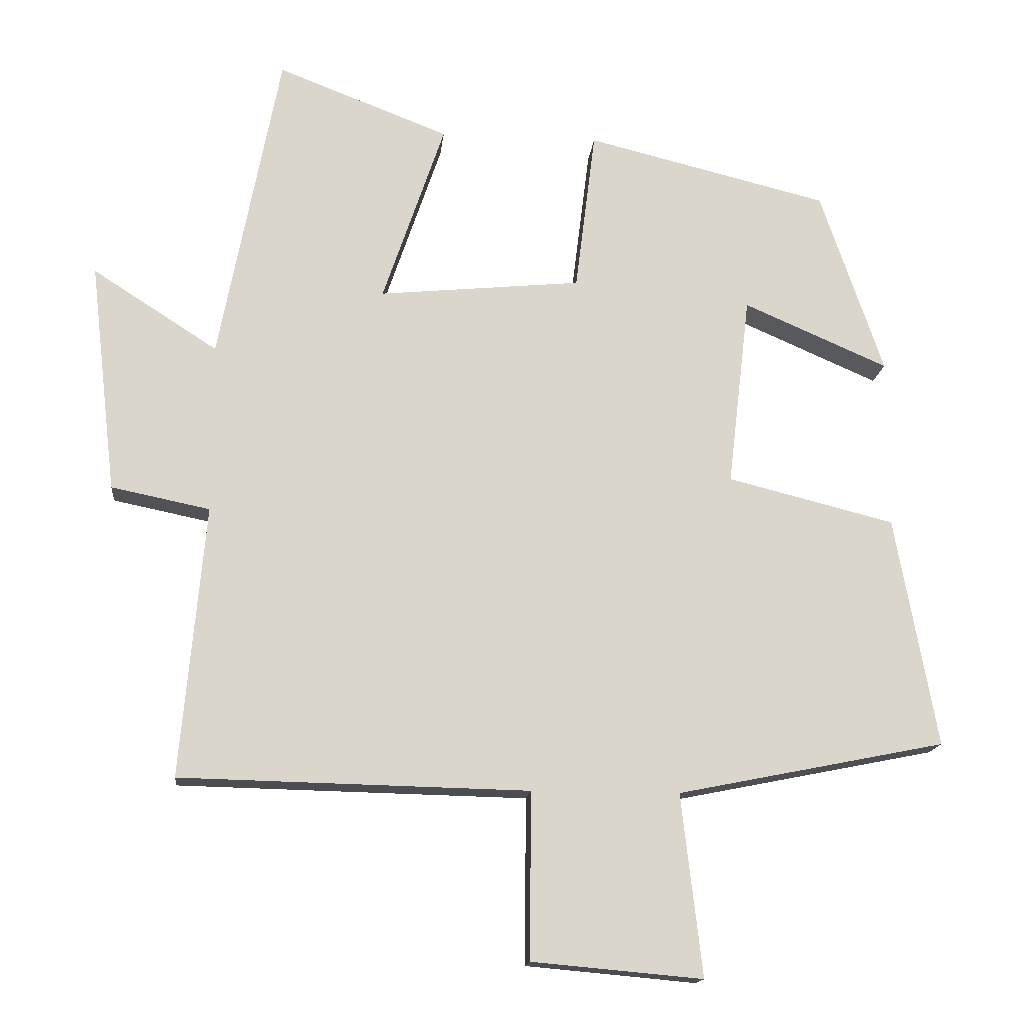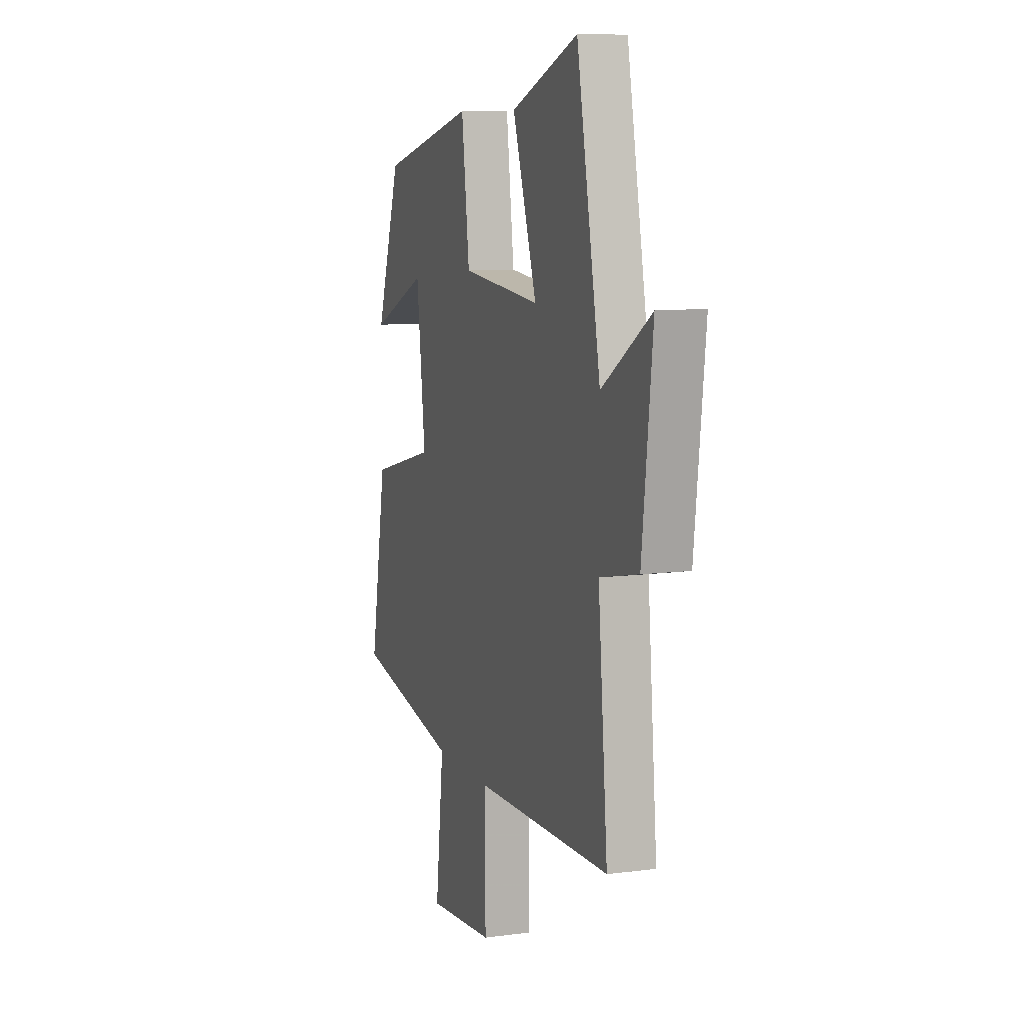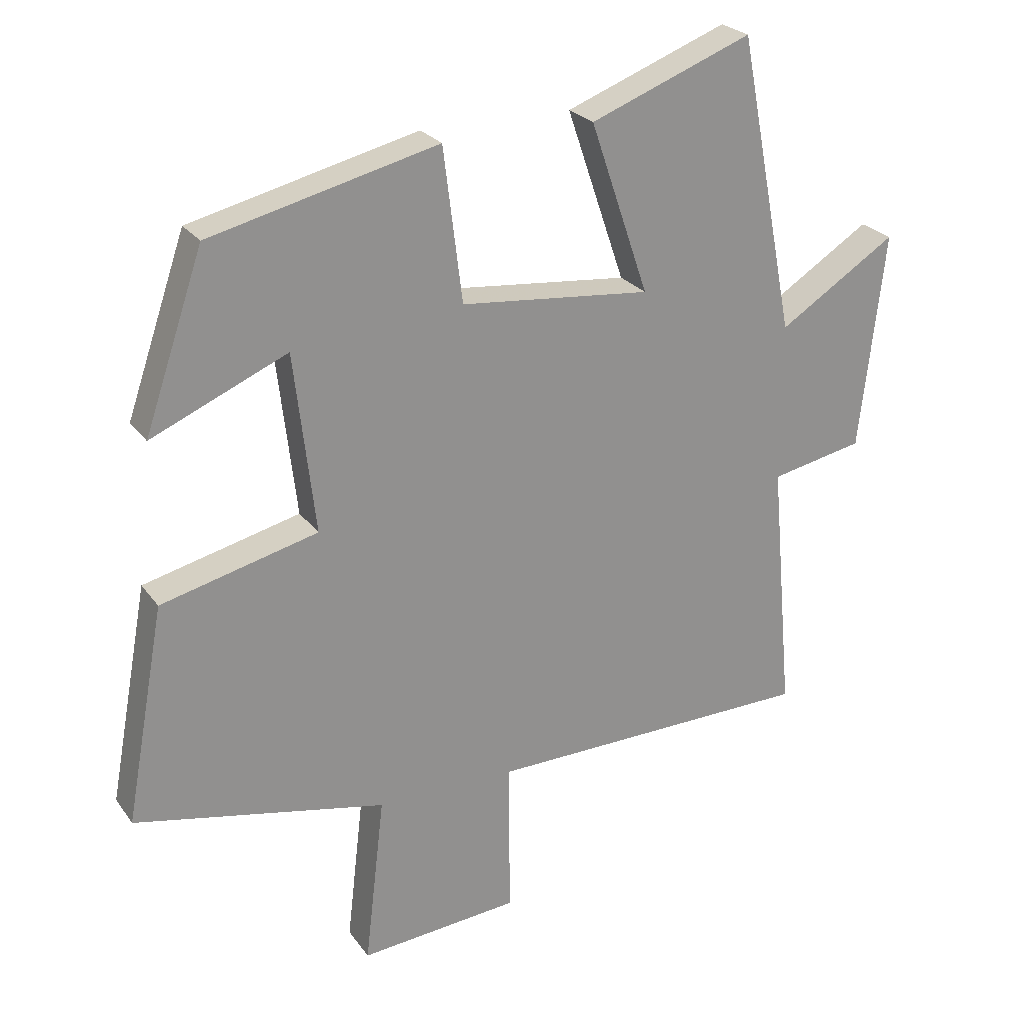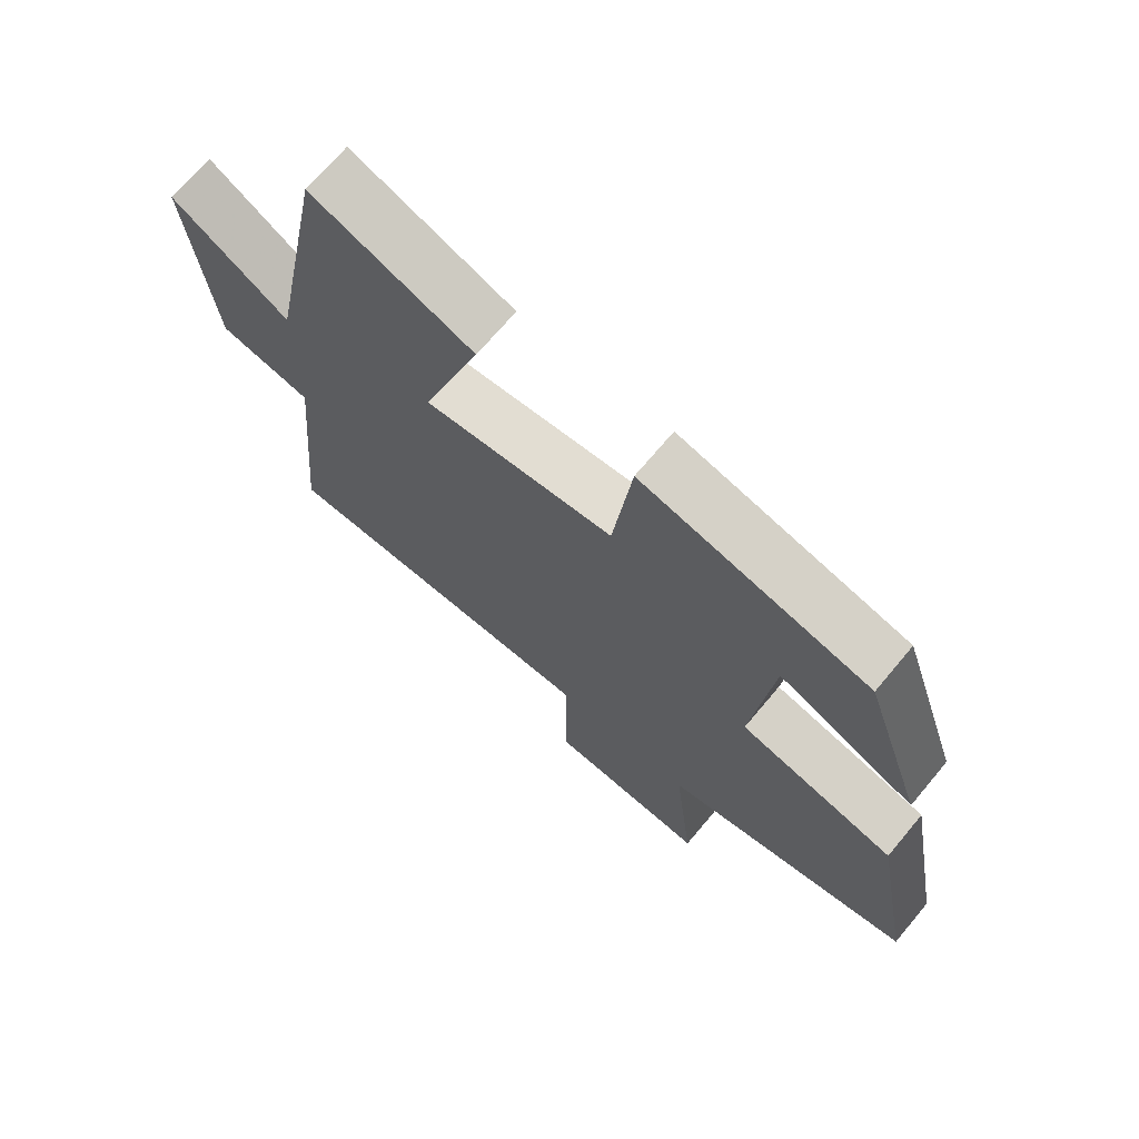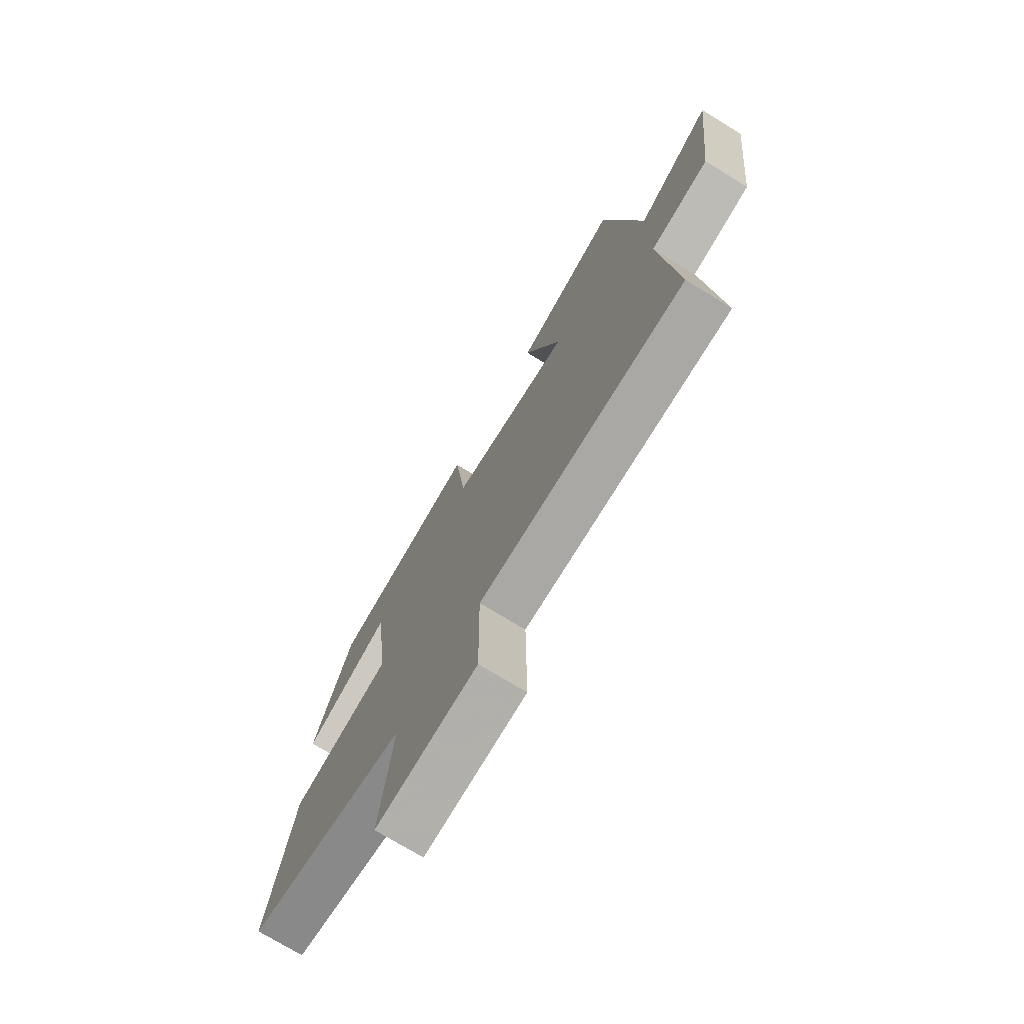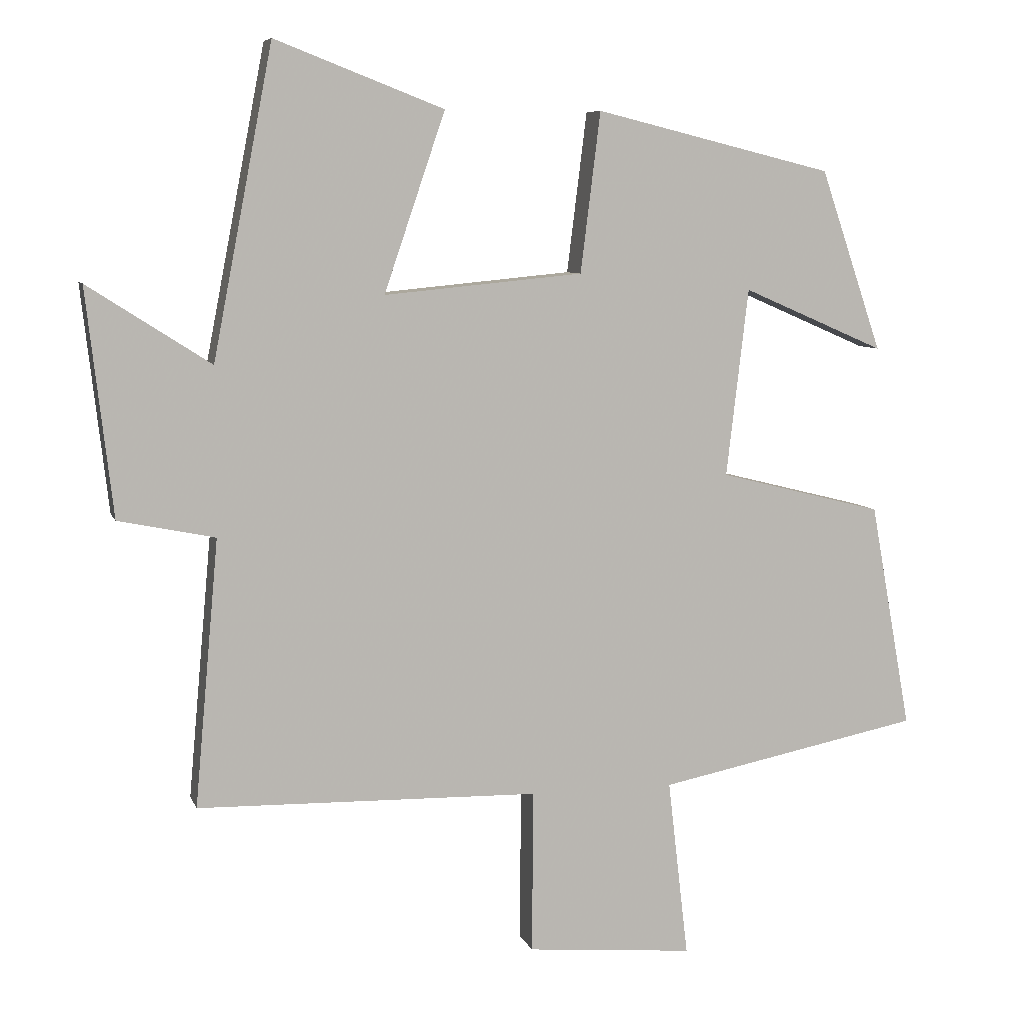
<metadata>
{"format":"obj","ext":"obj","renderer":"f3d","projection":"perspective","resolution":1024,"background":"white","views":[{"elev":-15.5,"azim":174.4,"up":"+Z"},{"elev":9.1,"azim":70.7,"up":"+Z"},{"elev":24.6,"azim":-26.9,"up":"+Z"},{"elev":69.7,"azim":-140.1,"up":"+Z"},{"elev":-73.7,"azim":58.5,"up":"+Z"},{"elev":7.4,"azim":165.1,"up":"+Z"}]}
</metadata>
<code>
v -0.56 0.07 -0.423
v -0.5 0.07 -0.093
v -0.261 0.07 -0.033
v -0.293 0.07 0.241
v -0.5 0.07 0.151
v -0.41 0.07 0.415
v -0.063 0.07 0.5
v -0.034 0.07 0.267
v 0.256 0.07 0.239
v 0.167 0.07 0.5
v 0.413 0.07 0.595
v 0.5 0.07 0.144
v 0.679 0.07 0.259
v 0.641 0.07 -0.071
v 0.5 0.07 -0.1
v 0.535 0.07 -0.489
v 0.036 0.07 -0.5
v 0.038 0.07 -0.738
v -0.206 0.07 -0.76
v -0.176 0.07 -0.5
v -0.56 0 -0.423
v -0.5 0 -0.093
v -0.261 0 -0.033
v -0.293 0 0.241
v -0.5 0 0.151
v -0.41 0 0.415
v -0.063 0 0.5
v -0.034 0 0.267
v 0.256 0 0.239
v 0.167 0 0.5
v 0.413 0 0.595
v 0.5 0 0.144
v 0.679 0 0.259
v 0.641 0 -0.071
v 0.5 0 -0.1
v 0.535 0 -0.489
v 0.036 0 -0.5
v 0.038 0 -0.738
v -0.206 0 -0.76
v -0.176 0 -0.5
f 17 18 19 20
f 1 2 3
f 20 1 3
f 17 20 3
f 16 17 3
f 15 16 3
f 12 13 14 15
f 11 12 15
f 10 11 15
f 9 10 15
f 15 3 4
f 9 15 4
f 8 9 4
f 7 8 4
f 4 5 6 7
f 40 39 38 37
f 23 22 21
f 23 21 40
f 23 40 37
f 23 37 36
f 23 36 35
f 35 34 33 32
f 35 32 31
f 35 31 30
f 35 30 29
f 24 23 35
f 24 35 29
f 24 29 28
f 24 28 27
f 27 26 25 24
f 1 21 22 2
f 2 22 23 3
f 3 23 24 4
f 4 24 25 5
f 5 25 26 6
f 6 26 27 7
f 7 27 28 8
f 8 28 29 9
f 9 29 30 10
f 10 30 31 11
f 11 31 32 12
f 12 32 33 13
f 13 33 34 14
f 14 34 35 15
f 15 35 36 16
f 16 36 37 17
f 17 37 38 18
f 18 38 39 19
f 19 39 40 20
f 20 40 21 1

</code>
